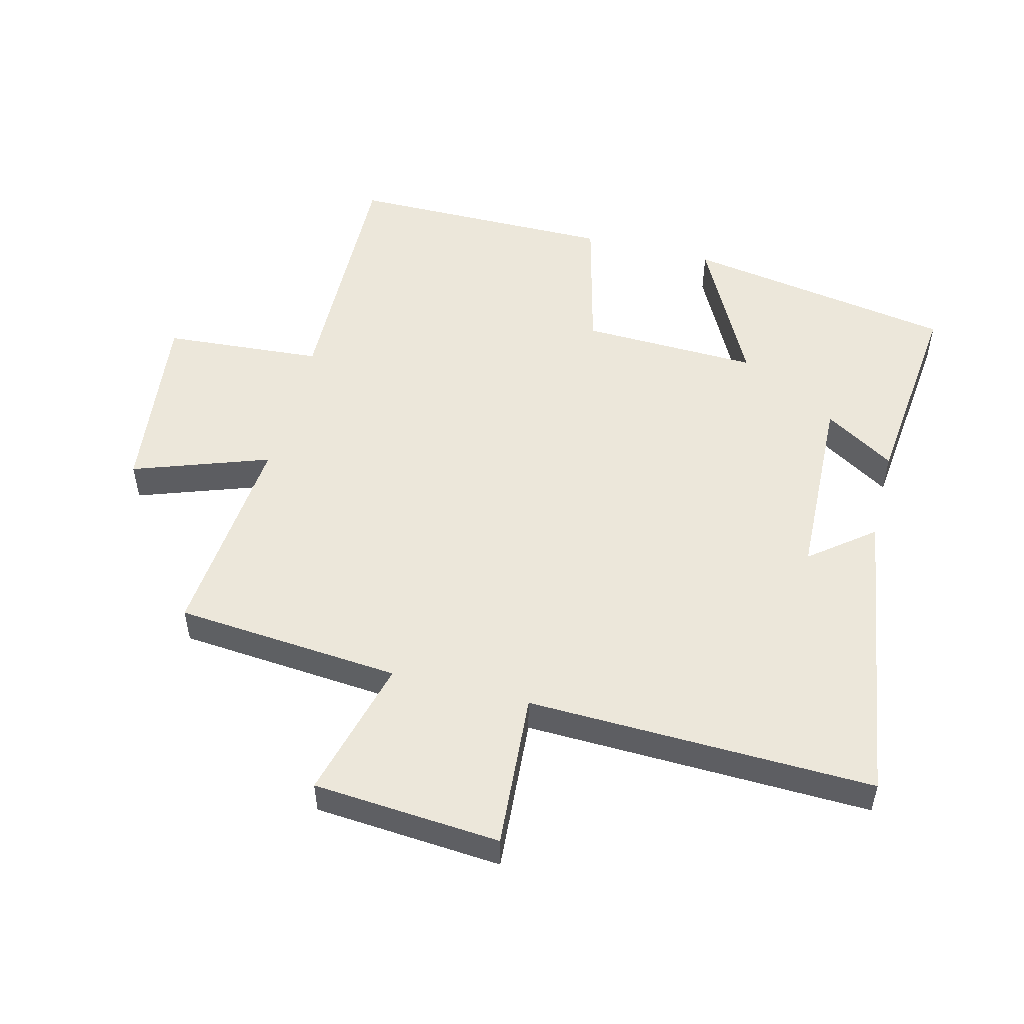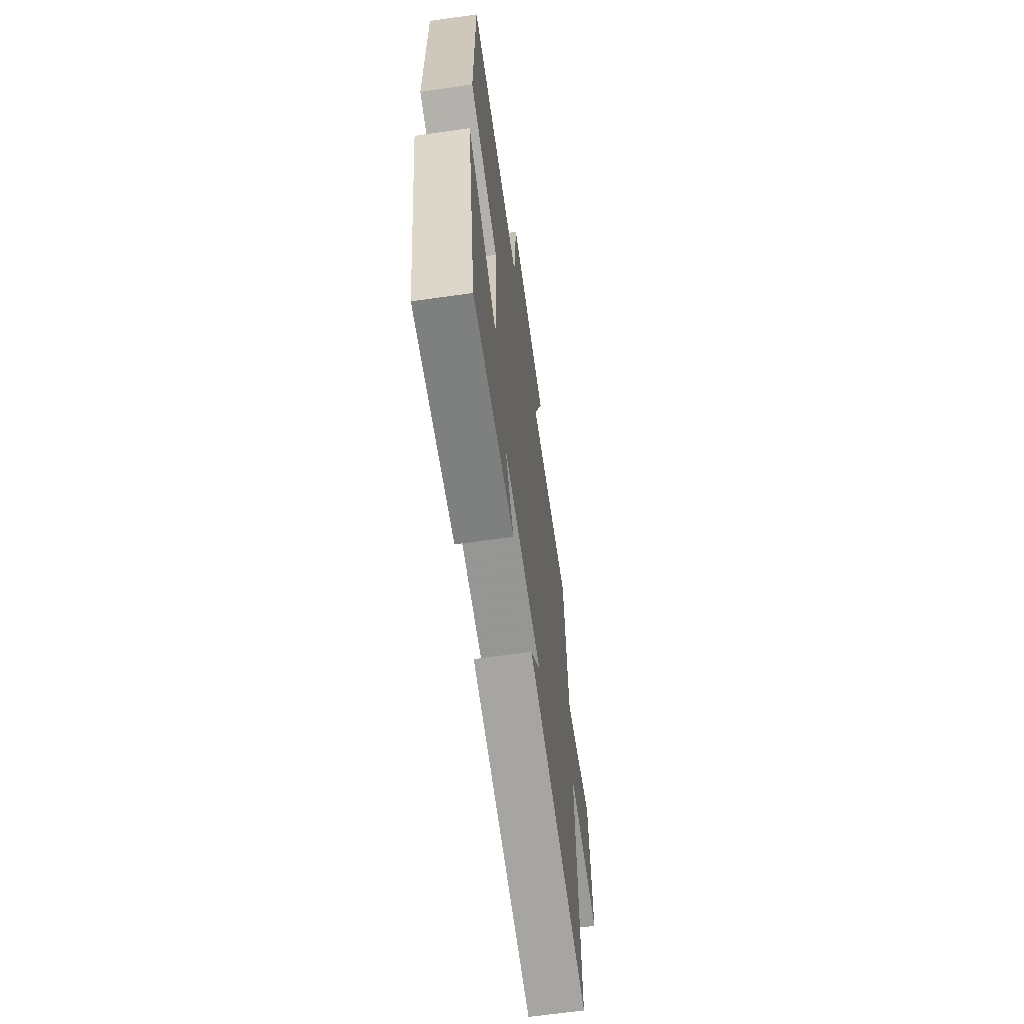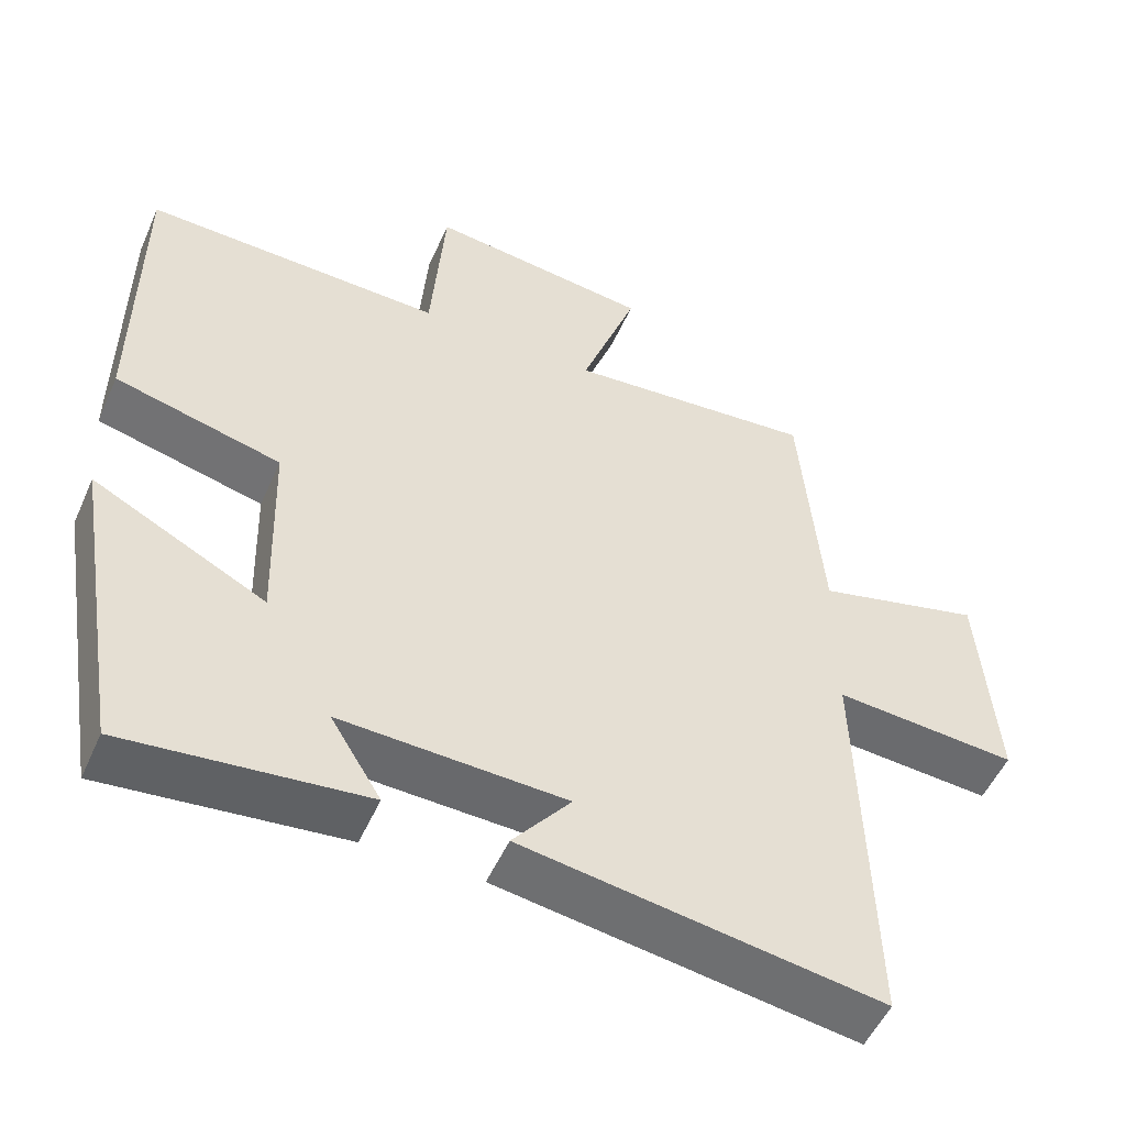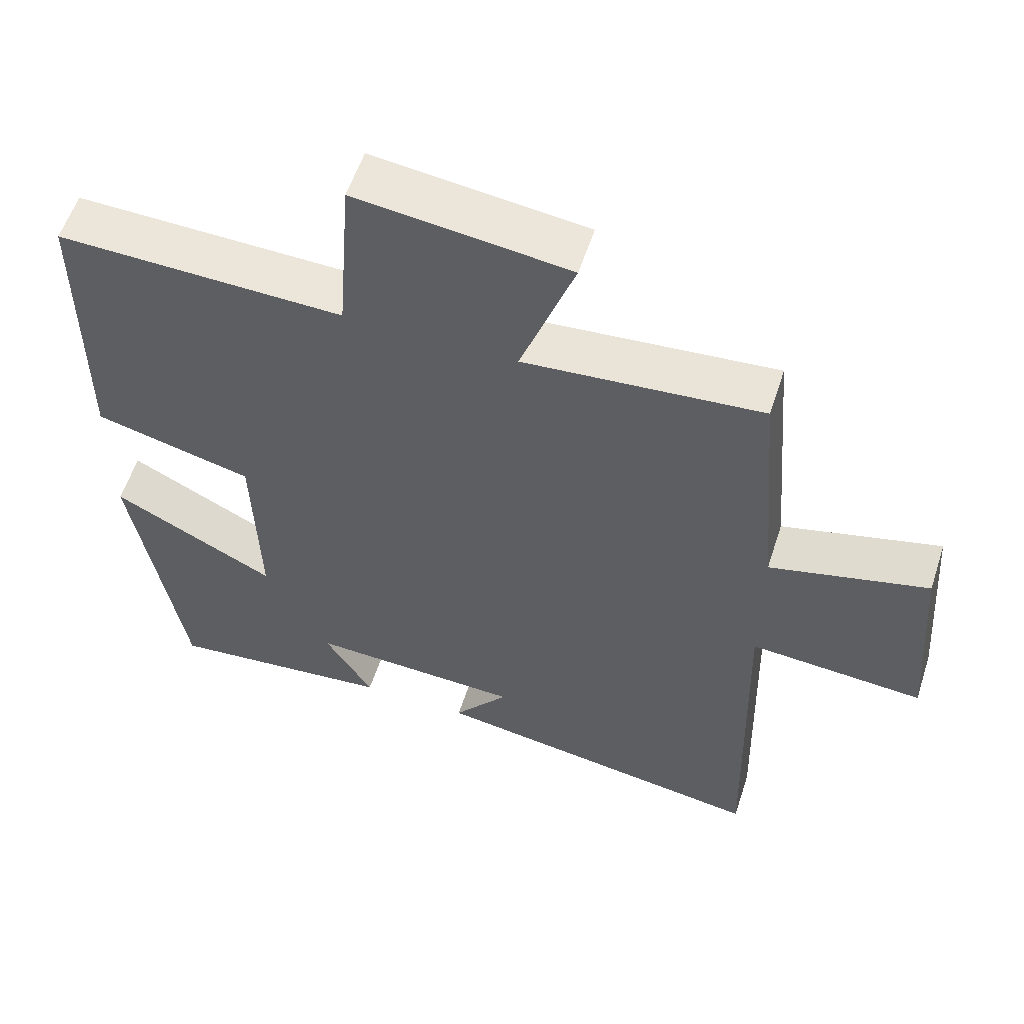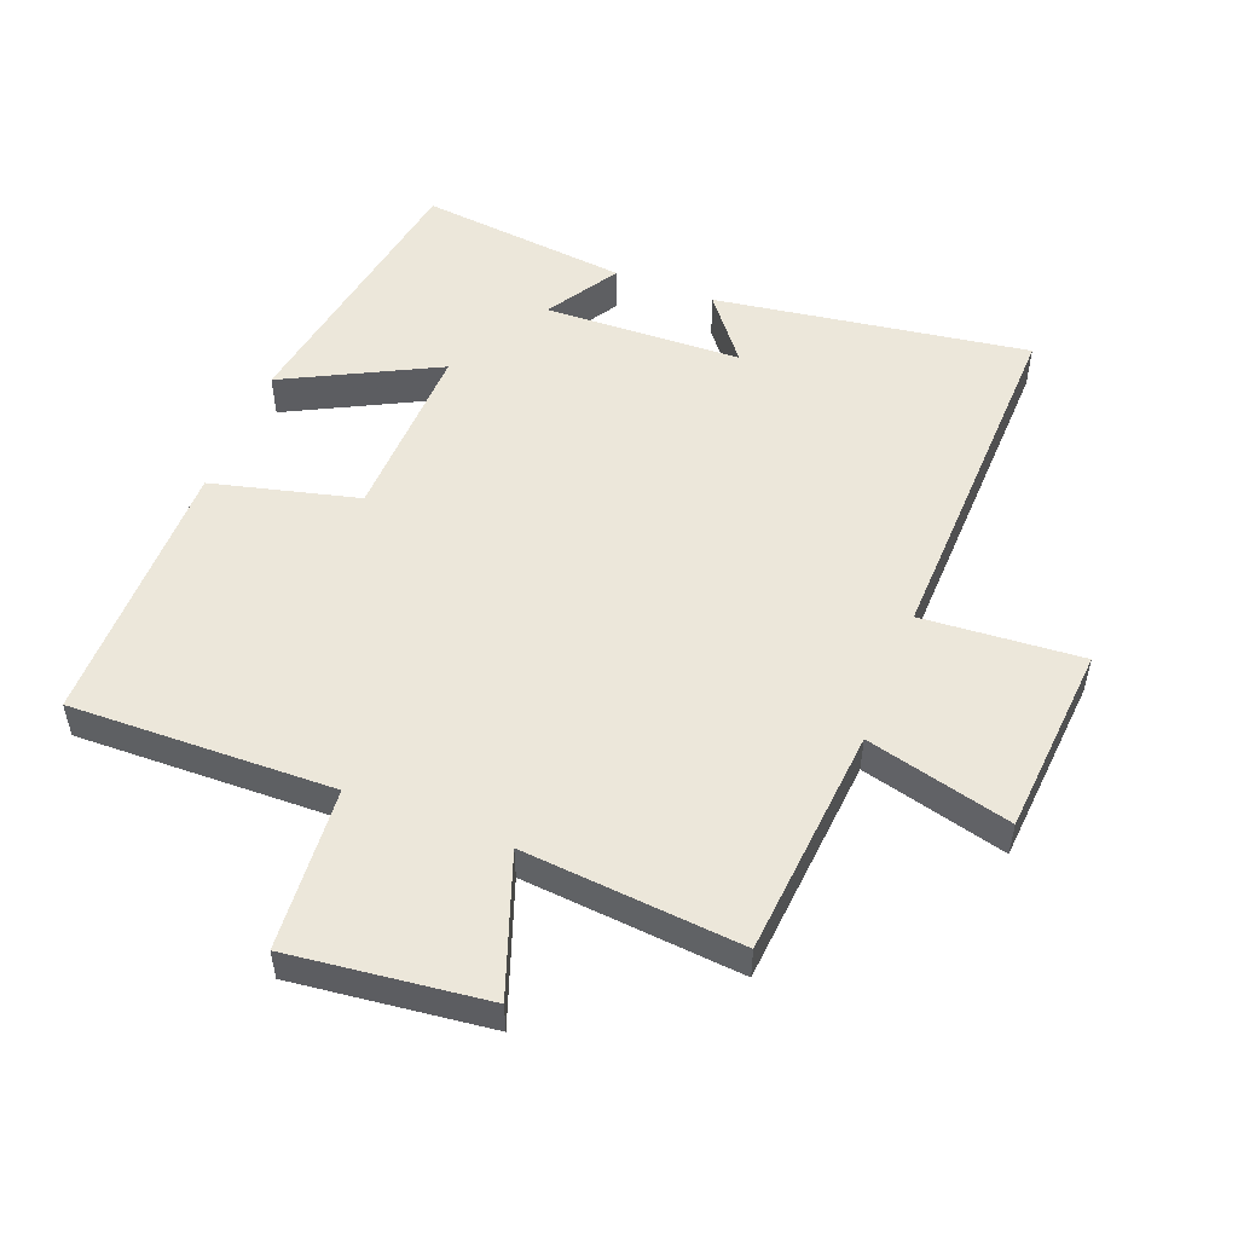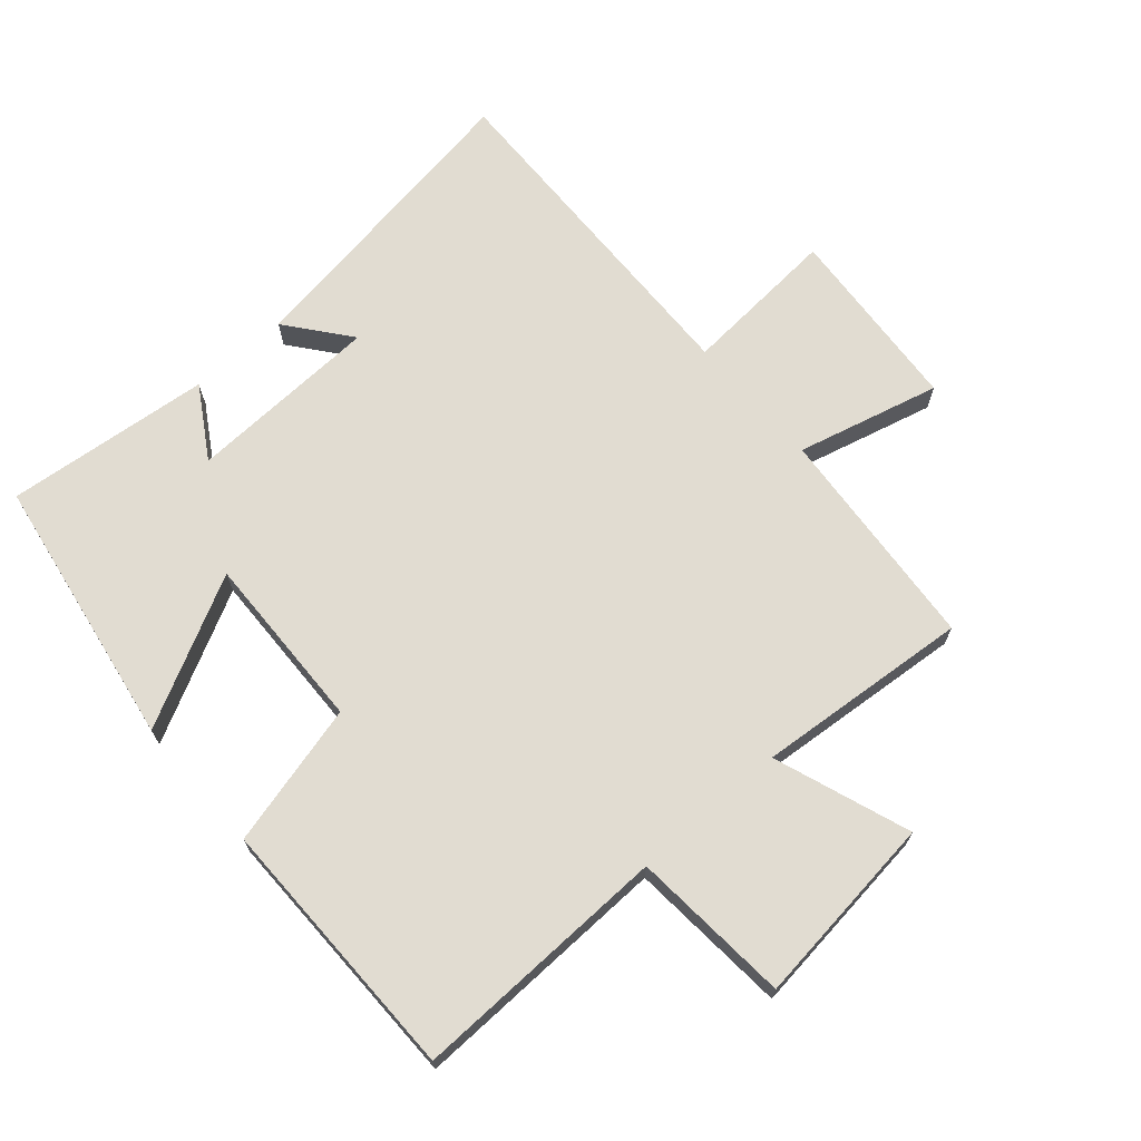
<metadata>
{"format":"obj","ext":"obj","renderer":"f3d","projection":"perspective","resolution":1024,"background":"white","views":[{"elev":51.7,"azim":104.4,"up":"+Y"},{"elev":-65.4,"azim":-81.9,"up":"+Z"},{"elev":-52.1,"azim":-23.6,"up":"+Z"},{"elev":56.9,"azim":18.0,"up":"+Z"},{"elev":52.3,"azim":21.4,"up":"+Y"},{"elev":69.1,"azim":-41.1,"up":"+Y"}]}
</metadata>
<code>
v 0.514 0.07 -0.573
v 0.041 0.07 -0.5
v 0.118 0.07 -0.403
v -0.18 0.07 -0.391
v -0.113 0.07 -0.5
v -0.43 0.07 -0.533
v -0.5 0.07 -0.113
v -0.271 0.07 -0.231
v -0.279 0.07 0.043
v -0.5 0.07 0.099
v -0.498 0.07 0.511
v -0.099 0.07 0.5
v -0.08 0.07 0.746
v 0.216 0.07 0.71
v 0.141 0.07 0.5
v 0.471 0.07 0.528
v 0.5 0.07 0.179
v 0.72 0.07 0.235
v 0.742 0.07 -0.055
v 0.5 0.07 -0.037
v 0.514 0 -0.573
v 0.041 0 -0.5
v 0.118 0 -0.403
v -0.18 0 -0.391
v -0.113 0 -0.5
v -0.43 0 -0.533
v -0.5 0 -0.113
v -0.271 0 -0.231
v -0.279 0 0.043
v -0.5 0 0.099
v -0.498 0 0.511
v -0.099 0 0.5
v -0.08 0 0.746
v 0.216 0 0.71
v 0.141 0 0.5
v 0.471 0 0.528
v 0.5 0 0.179
v 0.72 0 0.235
v 0.742 0 -0.055
v 0.5 0 -0.037
f 17 18 19 20
f 15 16 17 20
f 15 20 1
f 12 13 14 15
f 12 15 1
f 9 10 11 12
f 8 9 12 1
f 6 7 8
f 4 5 6
f 4 6 8
f 3 4 8
f 1 2 3
f 1 3 8
f 40 39 38 37
f 40 37 36 35
f 21 40 35
f 35 34 33 32
f 21 35 32
f 32 31 30 29
f 21 32 29 28
f 28 27 26
f 26 25 24
f 28 26 24
f 28 24 23
f 23 22 21
f 28 23 21
f 1 21 22 2
f 2 22 23 3
f 3 23 24 4
f 4 24 25 5
f 5 25 26 6
f 6 26 27 7
f 7 27 28 8
f 8 28 29 9
f 9 29 30 10
f 10 30 31 11
f 11 31 32 12
f 12 32 33 13
f 13 33 34 14
f 14 34 35 15
f 15 35 36 16
f 16 36 37 17
f 17 37 38 18
f 18 38 39 19
f 19 39 40 20
f 20 40 21 1

</code>
